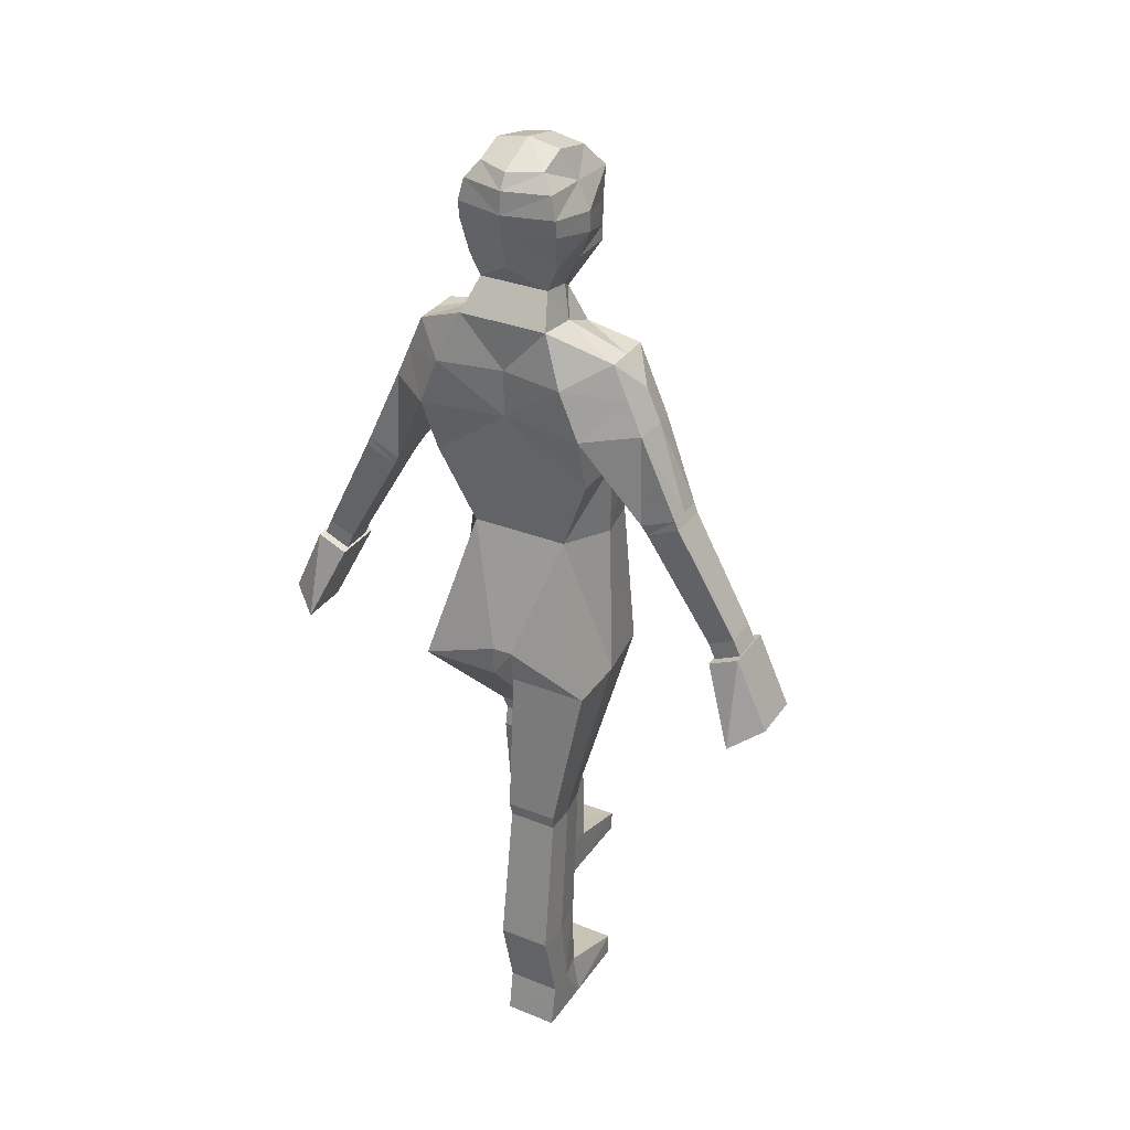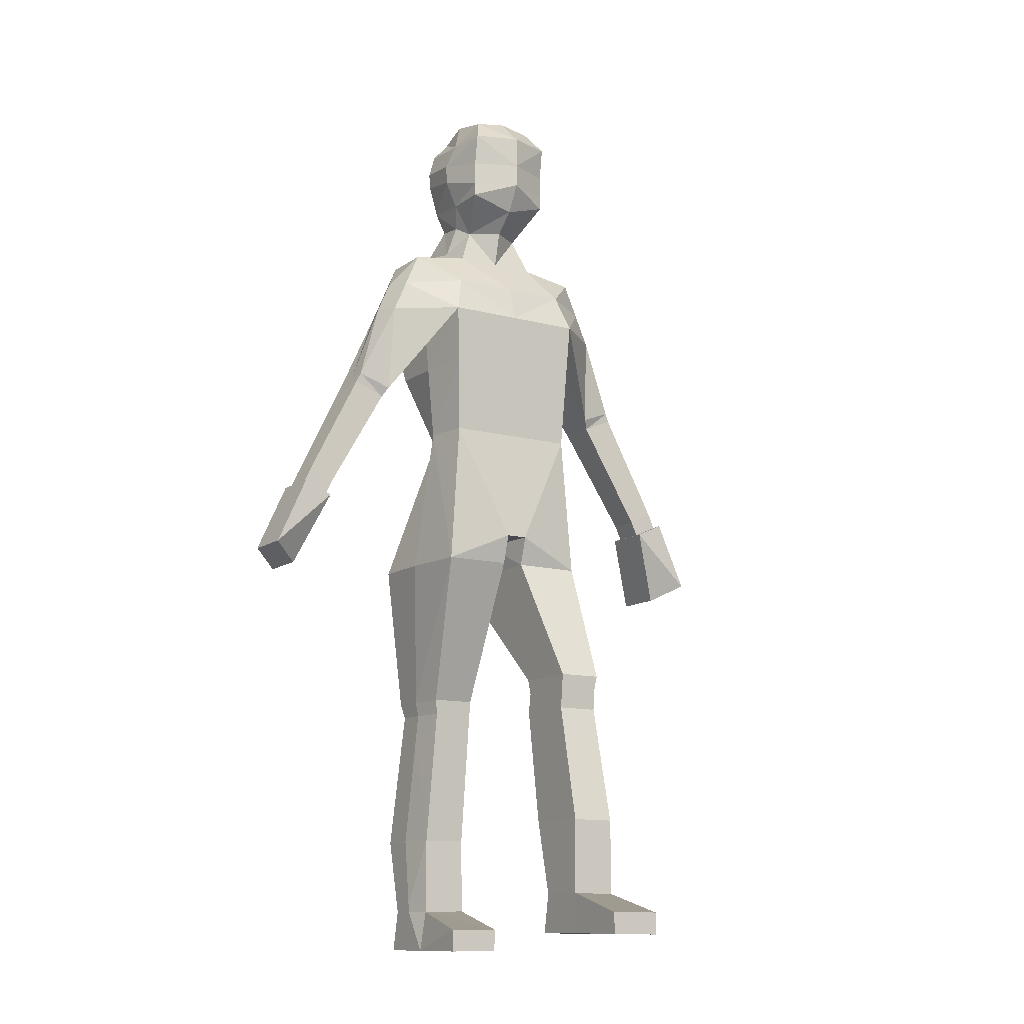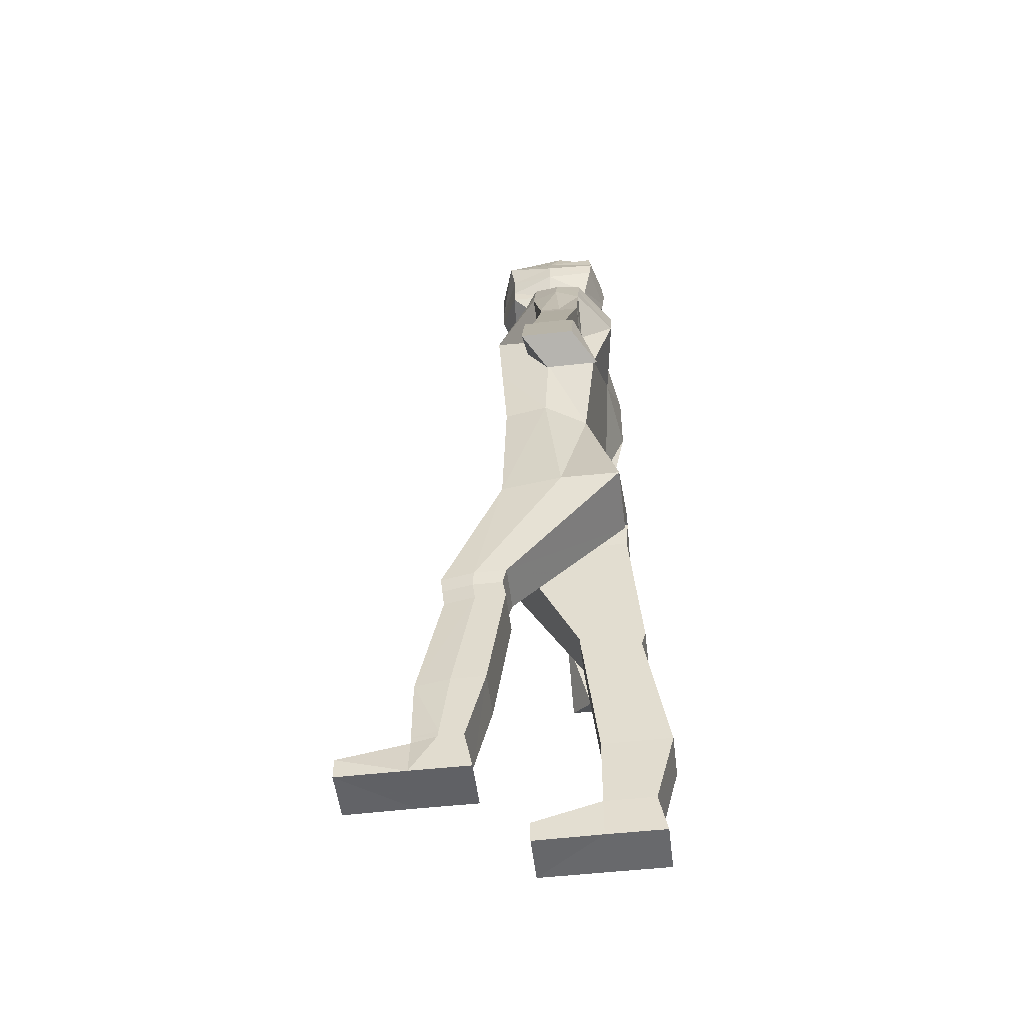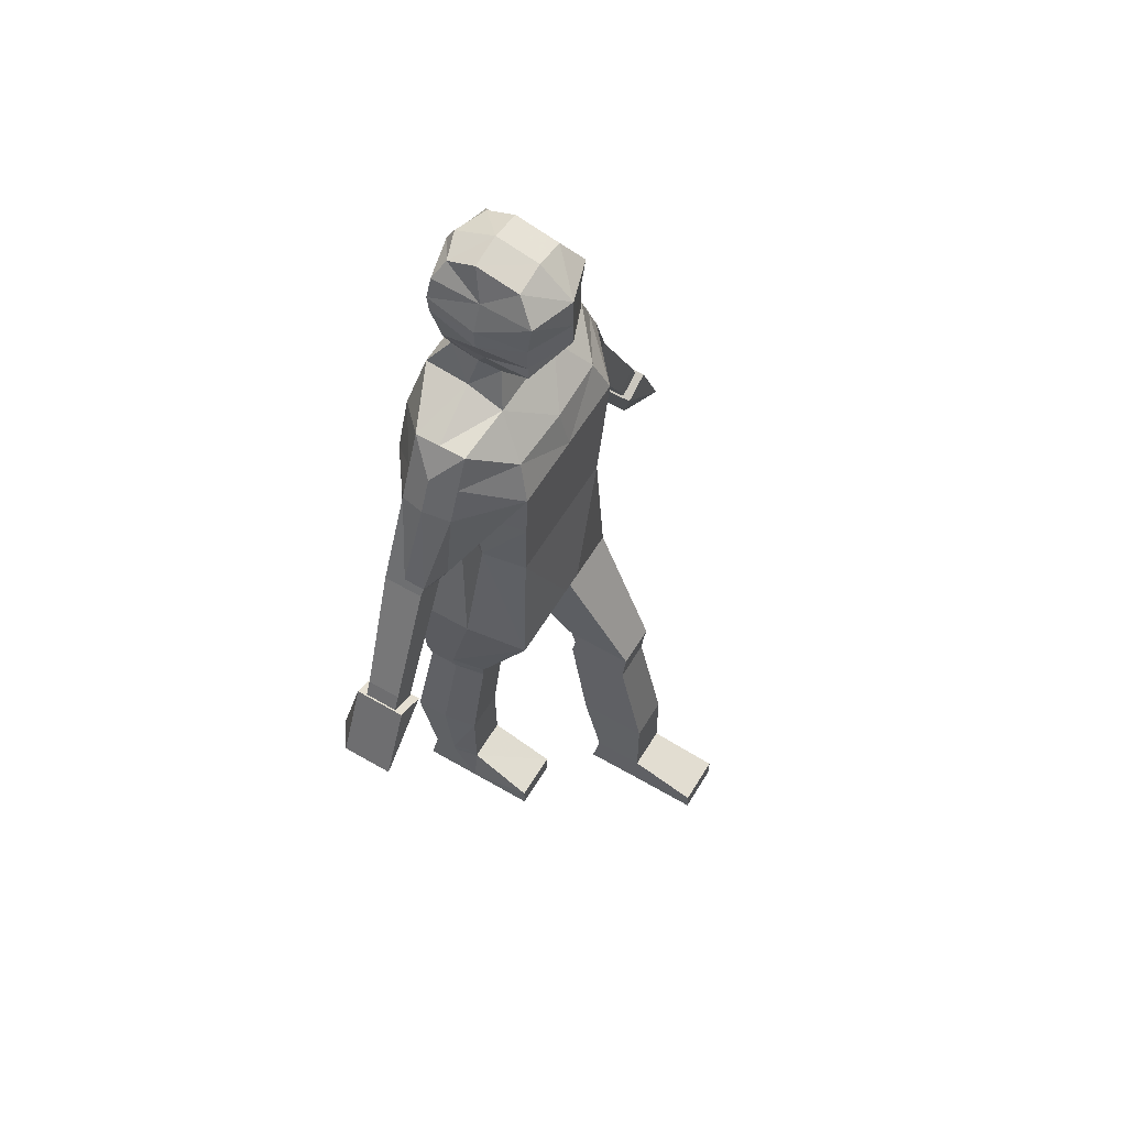
<metadata>
{"format":"obj","ext":"obj","renderer":"f3d","projection":"perspective","resolution":1024,"background":"white","views":[{"elev":32.2,"azim":-151.1,"up":"+Y"},{"elev":-12.0,"azim":-32.3,"up":"+Y"},{"elev":-51.5,"azim":96.8,"up":"+Y"},{"elev":59.4,"azim":-59.1,"up":"+Y"}]}
</metadata>
<code>
v  0.0742 0.1249 0.4639
v  0.0742 0.1249 0.3616
v  0.247 0.1215 0.3616
v  0.247 0.1215 0.4639
v  0.2348 2.219 0.1803
v  0.2216 1.962 0.1646
v  0.2465 1.962 0.0142
v  0.2612 2.219 -0.0022
v  0.3819 2.536 0.0338
v  0.4297 2.426 0.0338
v  0.4519 2.442 -0.0558
v  0.4041 2.551 -0.0558
v  0.0923 2.792 0.0159
v  0.1428 2.673 0.0482
v  0.1428 2.723 -0.0725
v  0.115 2.828 -0.0478
v  0.0313 1.469 0.1754
v  0.0313 1.569 0.2049
v  0.0135 1.569 -0.0275
v  0.0313 1.468 -0.0396
v  0.0266 1.569 -0.2558
v  0.1559 1.962 -0.1311
v  0.2881 1.465 -0.2473
v  0.0313 1.466 -0.2473
v  0.2588 1.468 0.1754
v  0.2881 1.467 -0.0396
v  0.2415 1.04 0.2734
v  0.2212 1.04 0.3902
v  0.2415 1.039 0.1605
v  0.0726 1.04 0.1605
v  0.0726 1.04 0.3902
v  0.0726 1.04 0.2734
v  0.2325 0.9882 0.2782
v  0.2132 0.9882 0.3847
v  0.2148 0.9198 0.3772
v  0.2344 0.9198 0.2686
v  0.0731 0.92 0.1636
v  0.0729 0.9883 0.1753
v  0.2325 0.9882 0.1753
v  0.2344 0.9198 0.1636
v  0.0731 0.92 0.3772
v  0.0729 0.9883 0.3847
v  0.0729 0.9883 0.2782
v  0.0731 0.92 0.2686
v  0.2461 0.2846 0.3724
v  0.2449 0.5171 0.3413
v  0.2242 0.5171 0.4623
v  0.2253 0.2846 0.4632
v  0.0719 0.287 0.2847
v  0.0745 0.5181 0.2244
v  0.2449 0.5171 0.2244
v  0.2461 0.2846 0.2847
v  0.0745 0.5181 0.4623
v  0.0745 0.5181 0.3413
v  0.0719 0.287 0.3724
v  0.0719 0.287 0.4632
v  0.2728 2.42 -0.255
v  0.2086 2.578 -0.2565
v  0.3819 2.536 -0.1398
v  0.4297 2.426 -0.1398
v  0.3328 2.648 -0.0558
v  0.3328 2.648 0.0338
v  0.2086 2.545 0.1493
v  0.2451 2.42 0.1925
v  0.4394 2.121 0.012
v  0.2728 2.42 -0.015
v  0.4394 2.121 -0.0689
v  0.4394 2.121 -0.1471
v  0.5501 2.163 -0.1398
v  0.5501 2.163 -0.0035
v  0.5501 2.163 -0.0738
v  0.4574 2.088 -0.0075
v  0.4574 2.088 -0.0748
v  0.4735 2.061 -0.0732
v  0.4735 2.061 -0.0067
v  0.4735 2.061 -0.1373
v  0.4574 2.088 -0.1398
v  0.5631 2.135 -0.1398
v  0.5776 2.107 -0.1373
v  0.5776 2.107 -0.0742
v  0.5631 2.135 -0.0758
v  0.5631 2.135 -0.0075
v  0.5776 2.107 -0.0067
v  0.1428 3.032 0.141
v  0.1428 2.953 0.141
v  0.1812 2.995 -0.0108
v  0.1812 3.063 -0.0141
v  0.2463 0.26 0.3757
v  0.2254 0.26 0.4633
v  0.0742 0.1249 0.2629
v  0.0716 0.2625 0.291
v  0.2463 0.26 0.291
v  0.247 0.1215 0.2629
v  0.0716 0.2625 0.4633
v  0.0716 0.2625 0.3757
v  0.2463 0.1944 0.6964
v  0.0716 0.1958 0.6964
v  0.0742 0.1223 0.6967
v  0.247 0.1204 0.6967
v  0.1428 3.151 -0.0132
v  0.1009 3.253 -0.0499
v  0.1009 3.22 0.0951
v  0.1428 3.141 0.157
v  -0.0059 2.42 0.1925
v  -0.0059 2.219 0.1803
v  -0.0059 1.962 0.1646
v  -0.0059 1.569 0.2049
v  -0.0059 1.962 -0.1311
v  -0.0059 1.569 -0.2558
v  -0.0059 2.219 -0.1784
v  0.2612 2.219 -0.1784
v  -0.0059 2.42 -0.2154
v  -0.0059 2.578 -0.217
v  -0.0059 2.74 -0.2186
v  -0.0059 2.841 -0.1462
v  0.1103 2.841 -0.1462
v  0.1428 2.74 -0.2186
v  -0.0059 3.032 -0.2191
v  -0.0059 3.088 -0.2255
v  0.1597 3.088 -0.1851
v  0.1597 3.032 -0.1787
v  -0.0059 3.161 -0.2175
v  -0.0059 3.21 -0.1888
v  0.1009 3.214 -0.1477
v  0.1428 3.161 -0.1771
v  -0.0059 3.24 0.0951
v  -0.0059 3.273 -0.0499
v  -0.0059 3.141 0.2049
v  -0.0059 2.953 0.2049
v  -0.0059 3.032 0.2049
v  -0.0059 2.673 0.0482
v  -0.0059 2.792 0.0779
v  -0.0059 2.545 0.1577
v  -0.0059 2.859 0.1518
v  0.1428 2.905 0.1418
v  0.1428 2.903 -0.0063
v  -0.0059 2.913 -0.1932
v  0.1428 2.913 -0.1528
v  0.3328 2.648 -0.1398
v  0.7521 1.771 -0.0548
v  0.7521 1.771 0.0022
v  0.7521 1.771 -0.1082
v  0.6667 1.732 -0.1082
v  0.6667 1.732 -0.0539
v  0.6667 1.732 0.0022
v  -0.0059 1.569 -0.0255
v  0.8885 1.487 -0.0558
v  0.8885 1.487 0.0318
v  0.79 1.431 -0.0437
v  0.79 1.431 -0.1299
v  0.79 1.431 -0.2132
v  0.8885 1.487 -0.1377
v  0.7752 1.72 0.0022
v  0.7752 1.72 -0.0548
v  0.6899 1.681 0.0022
v  0.6899 1.681 -0.0539
v  0.6899 1.681 -0.1082
v  0.7752 1.72 -0.1082
v  0.7818 1.723 0.0318
v  0.7818 1.723 -0.0558
v  0.6833 1.678 0.0318
v  0.6833 1.678 -0.0545
v  0.6833 1.678 -0.1377
v  0.7818 1.723 -0.1377
v  -0.2202 0.0622 -0.2167
v  -0.0474 0.0657 -0.2167
v  -0.0474 0.0657 -0.1144
v  -0.2202 0.0622 -0.1144
v  -0.2465 2.219 0.1803
v  -0.273 2.219 -0.0022
v  -0.2582 1.962 0.0142
v  -0.2333 1.962 0.1646
v  -0.3936 2.536 0.0338
v  -0.4158 2.551 -0.0558
v  -0.4637 2.442 -0.0558
v  -0.4415 2.426 0.0338
v  -0.104 2.792 0.0159
v  -0.1268 2.828 -0.0478
v  -0.1545 2.723 -0.0725
v  -0.1545 2.673 0.0482
v  -0.043 1.469 0.1754
v  -0.043 1.468 -0.0396
v  -0.0252 1.569 -0.0275
v  -0.043 1.569 0.2049
v  -0.0383 1.569 -0.2558
v  -0.043 1.466 -0.2473
v  -0.2998 1.465 -0.2473
v  -0.1676 1.962 -0.1311
v  -0.2998 1.467 -0.0396
v  -0.2705 1.468 0.1754
v  -0.2147 0.9736 -0.1764
v  -0.1944 0.9737 -0.0596
v  -0.0458 0.9735 -0.2893
v  -0.2147 0.9734 -0.2893
v  -0.0458 0.9738 -0.0596
v  -0.0458 0.9737 -0.1764
v  -0.2057 0.9223 -0.1716
v  -0.2076 0.8538 -0.1812
v  -0.188 0.8538 -0.0725
v  -0.1864 0.9223 -0.065
v  -0.0463 0.8541 -0.2861
v  -0.2076 0.8538 -0.2861
v  -0.2057 0.9223 -0.2744
v  -0.0461 0.9224 -0.2744
v  -0.0463 0.8541 -0.0725
v  -0.0463 0.8541 -0.1812
v  -0.0461 0.9224 -0.1716
v  -0.0461 0.9224 -0.065
v  -0.2193 0.2253 -0.2059
v  -0.1985 0.2253 -0.1151
v  -0.1974 0.4579 -0.116
v  -0.2181 0.4579 -0.237
v  -0.0451 0.2278 -0.2936
v  -0.2193 0.2253 -0.2936
v  -0.2181 0.4579 -0.3538
v  -0.0477 0.4589 -0.3538
v  -0.0477 0.4589 -0.116
v  -0.0451 0.2278 -0.1151
v  -0.0451 0.2278 -0.2059
v  -0.0477 0.4589 -0.237
v  -0.2845 2.42 -0.255
v  -0.4415 2.426 -0.1398
v  -0.3936 2.536 -0.1398
v  -0.2203 2.578 -0.2565
v  -0.3446 2.648 -0.0558
v  -0.3446 2.648 0.0338
v  -0.2568 2.42 0.1925
v  -0.2203 2.545 0.1493
v  -0.4511 2.121 0.012
v  -0.4511 2.121 -0.0689
v  -0.2845 2.42 -0.015
v  -0.4511 2.121 -0.1471
v  -0.5618 2.163 -0.1398
v  -0.5618 2.163 -0.0738
v  -0.5618 2.163 -0.0035
v  -0.4691 2.088 -0.0075
v  -0.4852 2.061 -0.0067
v  -0.4852 2.061 -0.0732
v  -0.4691 2.088 -0.0748
v  -0.4852 2.061 -0.1373
v  -0.5894 2.107 -0.1373
v  -0.5748 2.135 -0.1398
v  -0.4691 2.088 -0.1398
v  -0.5894 2.107 -0.0742
v  -0.5894 2.107 -0.0067
v  -0.5748 2.135 -0.0075
v  -0.5748 2.135 -0.0758
v  -0.1545 3.032 0.141
v  -0.193 3.063 -0.0141
v  -0.193 2.995 -0.0108
v  -0.1545 2.953 0.141
v  -0.2195 0.2007 -0.2026
v  -0.1987 0.2007 -0.115
v  -0.0474 0.0657 -0.3154
v  -0.2202 0.0622 -0.3154
v  -0.2195 0.2007 -0.2872
v  -0.0448 0.2033 -0.2872
v  -0.0448 0.2033 -0.2026
v  -0.0448 0.2033 -0.115
v  -0.2195 0.1352 0.1181
v  -0.2202 0.0612 0.1184
v  -0.0474 0.063 0.1184
v  -0.0448 0.1366 0.1181
v  -0.1545 3.151 -0.0132
v  -0.1545 3.141 0.157
v  -0.1126 3.22 0.0951
v  -0.1126 3.253 -0.0499
v  -0.273 2.219 -0.1784
v  -0.1545 2.74 -0.2186
v  -0.122 2.841 -0.1462
v  -0.1714 3.032 -0.1787
v  -0.1714 3.088 -0.1851
v  -0.1545 3.161 -0.1771
v  -0.1126 3.214 -0.1477
v  -0.1545 2.905 0.1418
v  -0.1545 2.903 -0.0063
v  -0.1545 2.913 -0.1528
v  -0.3446 2.648 -0.1398
v  -0.7638 1.771 -0.0548
v  -0.7638 1.771 0.0022
v  -0.7638 1.771 -0.1082
v  -0.6785 1.732 -0.1082
v  -0.6785 1.732 0.0022
v  -0.6785 1.732 -0.0539
v  -0.9002 1.487 -0.0558
v  -0.9002 1.487 -0.1377
v  -0.8017 1.431 -0.2132
v  -0.8017 1.431 -0.1299
v  -0.8017 1.431 -0.0437
v  -0.9002 1.487 0.0318
v  -0.787 1.72 -0.0548
v  -0.787 1.72 0.0022
v  -0.7016 1.681 0.0022
v  -0.7016 1.681 -0.0539
v  -0.7016 1.681 -0.1082
v  -0.787 1.72 -0.1082
v  -0.7935 1.723 -0.0558
v  -0.7935 1.723 0.0318
v  -0.695 1.678 0.0318
v  -0.695 1.678 -0.0545
v  -0.695 1.678 -0.1377
v  -0.7935 1.723 -0.1377
g Borat
f 1 2 3 4
f 5 6 7 8
f 9 10 11 12
f 13 14 15 16
f 17 18 19 20
f 21 22 23 24
f 7 6 25 26
f 25 6 18 17
f 27 26 25 28
f 24 23 29 30
f 31 17 20 32
f 28 25 17 31
f 33 34 35 36
f 37 38 39 40
f 41 42 43 44
f 34 42 41 35
f 45 46 47 48
f 49 50 51 52
f 53 54 55 56
f 47 53 56 48
f 57 58 59 60
f 61 15 14 62
f 9 63 64 10
f 65 64 66 67
f 57 60 68
f 68 60 69
f 11 10 70 71
f 10 64 65 70
f 72 73 74 75
f 76 77 78 79
f 80 81 82 83
f 82 72 75 83
f 84 85 86 87
f 88 89 4 3
f 90 91 92 93
f 1 94 95 2
f 96 97 98 99
f 89 94 97 96
f 97 94 1 98
f 1 4 99 98
f 4 89 96 99
f 100 101 102 103
f 8 66 64 5
f 104 105 5 64
f 105 106 6 5
f 106 107 18 6
f 108 22 21 109
f 110 111 22 108
f 112 57 111 110
f 112 113 58 57
f 114 115 116 117
f 118 119 120 121
f 122 123 124 125
f 126 102 101 127
f 128 103 102 126
f 129 85 84 130
f 14 13 131
f 131 13 132
f 104 64 63 133
f 134 132 13 135
f 13 16 136 135
f 137 138 116 115
f 130 84 103 128
f 87 100 103 84
f 119 122 125 120
f 129 134 135 85
f 85 135 136 86
f 118 121 138 137
f 79 78 81 80
f 60 11 71 69
f 59 12 11 60
f 139 117 15 61
f 116 16 15 117
f 138 136 16 116
f 86 136 138 121
f 87 86 121 120
f 120 125 100 87
f 100 125 124 101
f 127 101 124 123
f 71 70 82 81
f 69 71 81 78
f 77 68 69 78
f 72 65 67 73
f 70 65 72 82
f 140 80 83 141
f 142 79 80 140
f 143 76 79 142
f 75 74 144 145
f 83 75 145 141
f 34 28 31 42
f 33 27 28 34
f 30 29 39 38
f 42 31 32 43
f 35 41 53 47
f 36 35 47 46
f 50 37 40 51
f 53 41 44 54
f 88 45 48 89
f 49 52 92 91
f 56 55 95 94
f 56 94 89 48
f 14 63 62
f 62 63 9
f 133 63 14 131
f 113 114 117 58
f 139 59 58 117
f 139 61 12 59
f 62 9 12 61
f 20 19 21 24
f 30 32 20 24
f 38 43 32 30
f 44 43 38 37
f 54 44 37 50
f 49 55 54 50
f 91 95 55 49
f 2 95 91 90
f 3 2 90 93
f 92 88 3 93
f 92 52 45 88
f 52 51 46 45
f 40 36 46 51
f 39 33 36 40
f 39 29 27 33
f 29 23 26 27
f 22 7 26 23
f 8 7 22 111
f 111 57 66 8
f 68 67 66 57
f 77 73 67 68
f 76 74 73 77
f 143 144 74 76
f 109 21 19 146
f 19 18 107 146
f 147 148 149 150
f 147 150 151 152
f 141 153 154 140
f 145 155 153 141
f 144 156 155 145
f 143 157 156 144
f 142 158 157 143
f 140 154 158 142
f 153 159 160 154
f 155 161 159 153
f 155 156 162 161
f 157 163 162 156
f 158 164 163 157
f 158 154 160 164
f 159 148 147 160
f 161 149 148 159
f 162 150 149 161
f 163 151 150 162
f 164 152 151 163
f 160 147 152 164
f 165 166 167 168
f 169 170 171 172
f 173 174 175 176
f 177 178 179 180
f 181 182 183 184
f 185 186 187 188
f 171 189 190 172
f 190 181 184 172
f 191 192 190 189
f 186 193 194 187
f 195 196 182 181
f 192 195 181 190
f 197 198 199 200
f 201 202 203 204
f 205 206 207 208
f 200 199 205 208
f 209 210 211 212
f 213 214 215 216
f 217 218 219 220
f 211 210 218 217
f 221 222 223 224
f 225 226 180 179
f 173 176 227 228
f 229 230 231 227
f 221 232 222
f 232 233 222
f 175 234 235 176
f 176 235 229 227
f 236 237 238 239
f 240 241 242 243
f 244 245 246 247
f 246 245 237 236
f 248 249 250 251
f 252 165 168 253
f 254 255 256 257
f 167 166 258 259
f 260 261 262 263
f 253 260 263 259
f 263 262 167 259
f 261 168 167 262
f 168 261 260 253
f 264 265 266 267
f 170 169 227 231
f 104 227 169 105
f 105 169 172 106
f 106 172 184 107
f 108 109 185 188
f 110 108 188 268
f 112 110 268 221
f 112 221 224 113
f 114 269 270 115
f 118 271 272 119
f 122 273 274 123
f 126 127 267 266
f 128 126 266 265
f 248 251 129 130
f 180 131 177
f 131 132 177
f 104 133 228 227
f 134 275 177 132
f 177 275 276 178
f 137 115 270 277
f 130 128 265 248
f 249 248 265 264
f 119 272 273 122
f 129 251 275 134
f 251 250 276 275
f 118 137 277 271
f 241 244 247 242
f 222 233 234 175
f 223 222 175 174
f 278 225 179 269
f 270 269 179 178
f 277 270 178 276
f 250 271 277 276
f 249 272 271 250
f 272 249 264 273
f 264 267 274 273
f 127 123 274 267
f 234 247 246 235
f 233 242 247 234
f 243 242 233 232
f 236 239 230 229
f 235 246 236 229
f 279 280 245 244
f 281 279 244 241
f 282 281 241 240
f 237 283 284 238
f 245 280 283 237
f 200 208 195 192
f 197 200 192 191
f 193 204 203 194
f 208 207 196 195
f 199 211 217 205
f 198 212 211 199
f 216 215 202 201
f 217 220 206 205
f 252 253 210 209
f 256 214 213 257
f 218 259 258 219
f 253 259 218 210
f 180 226 228
f 226 173 228
f 133 131 180 228
f 113 224 269 114
f 278 269 224 223
f 278 223 174 225
f 226 225 174 173
f 182 186 185 183
f 193 186 182 196
f 204 193 196 207
f 206 201 204 207
f 220 216 201 206
f 213 216 220 219
f 257 213 219 258
f 166 254 257 258
f 254 166 165 255
f 256 255 165 252
f 256 252 209 214
f 214 209 212 215
f 202 215 212 198
f 203 202 198 197
f 203 197 191 194
f 194 191 189 187
f 188 187 189 171
f 170 268 188 171
f 268 170 231 221
f 232 221 231 230
f 243 232 230 239
f 240 243 239 238
f 282 240 238 284
f 109 146 183 185
f 107 184 183 146
f 285 286 287 288
f 285 288 289 290
f 291 292 280 279
f 292 293 283 280
f 293 294 284 283
f 294 295 282 284
f 295 296 281 282
f 296 291 279 281
f 297 298 292 291
f 298 299 293 292
f 293 299 300 294
f 300 301 295 294
f 301 302 296 295
f 296 302 297 291
f 285 290 298 297
f 290 289 299 298
f 289 288 300 299
f 288 287 301 300
f 287 286 302 301
f 286 285 297 302

</code>
